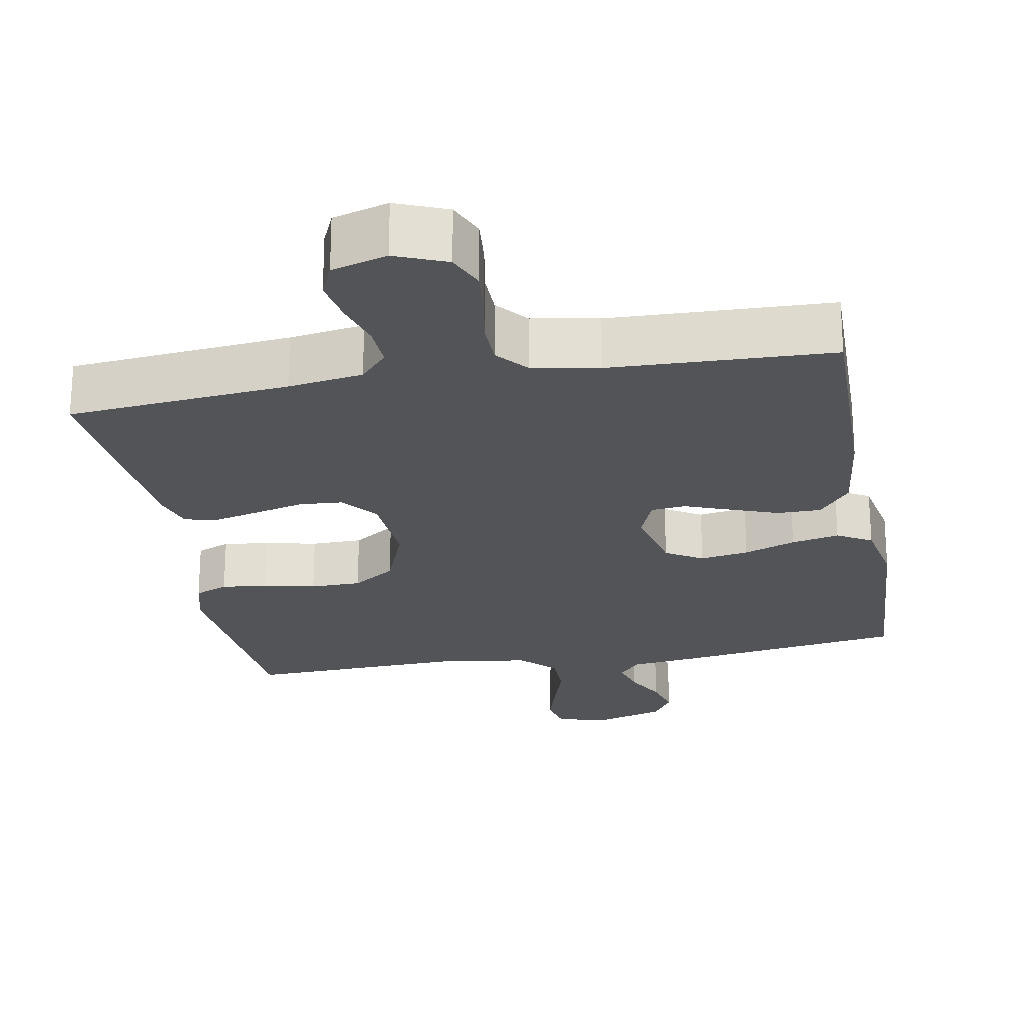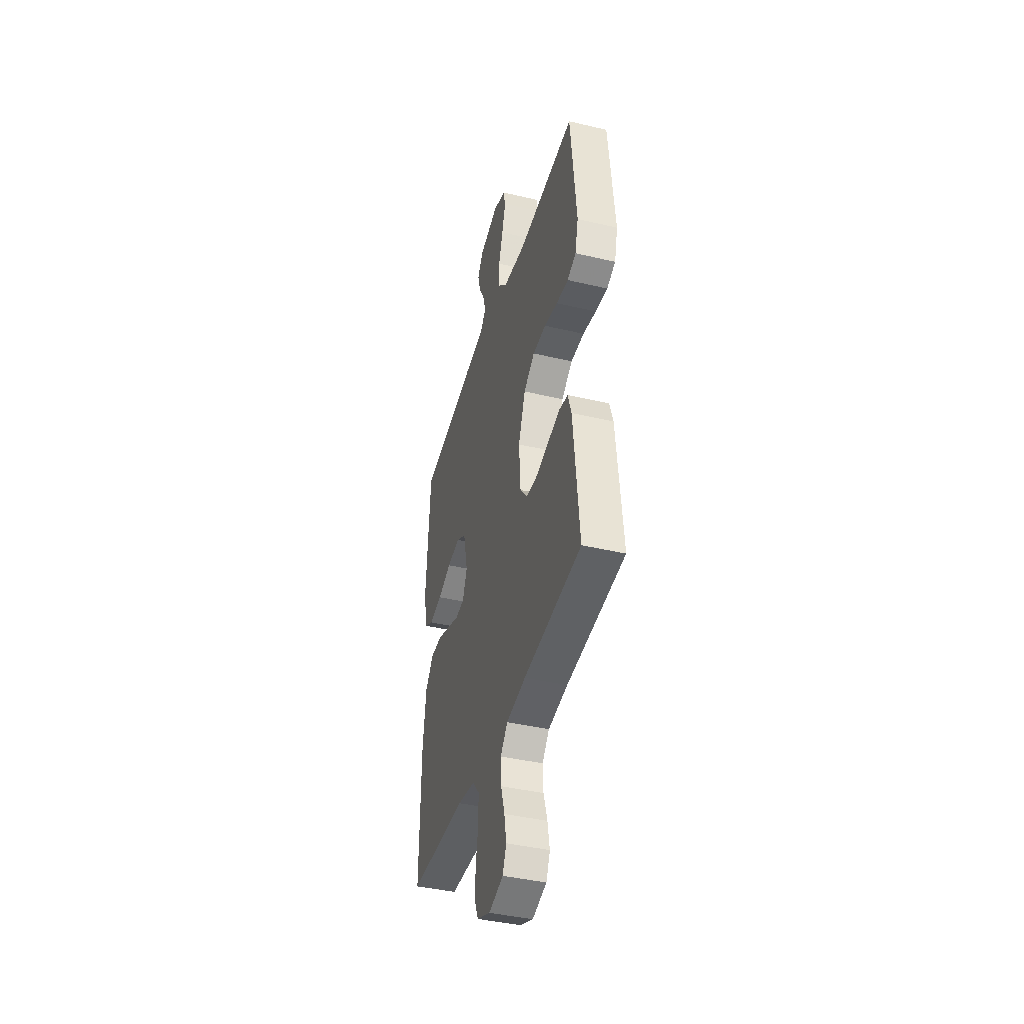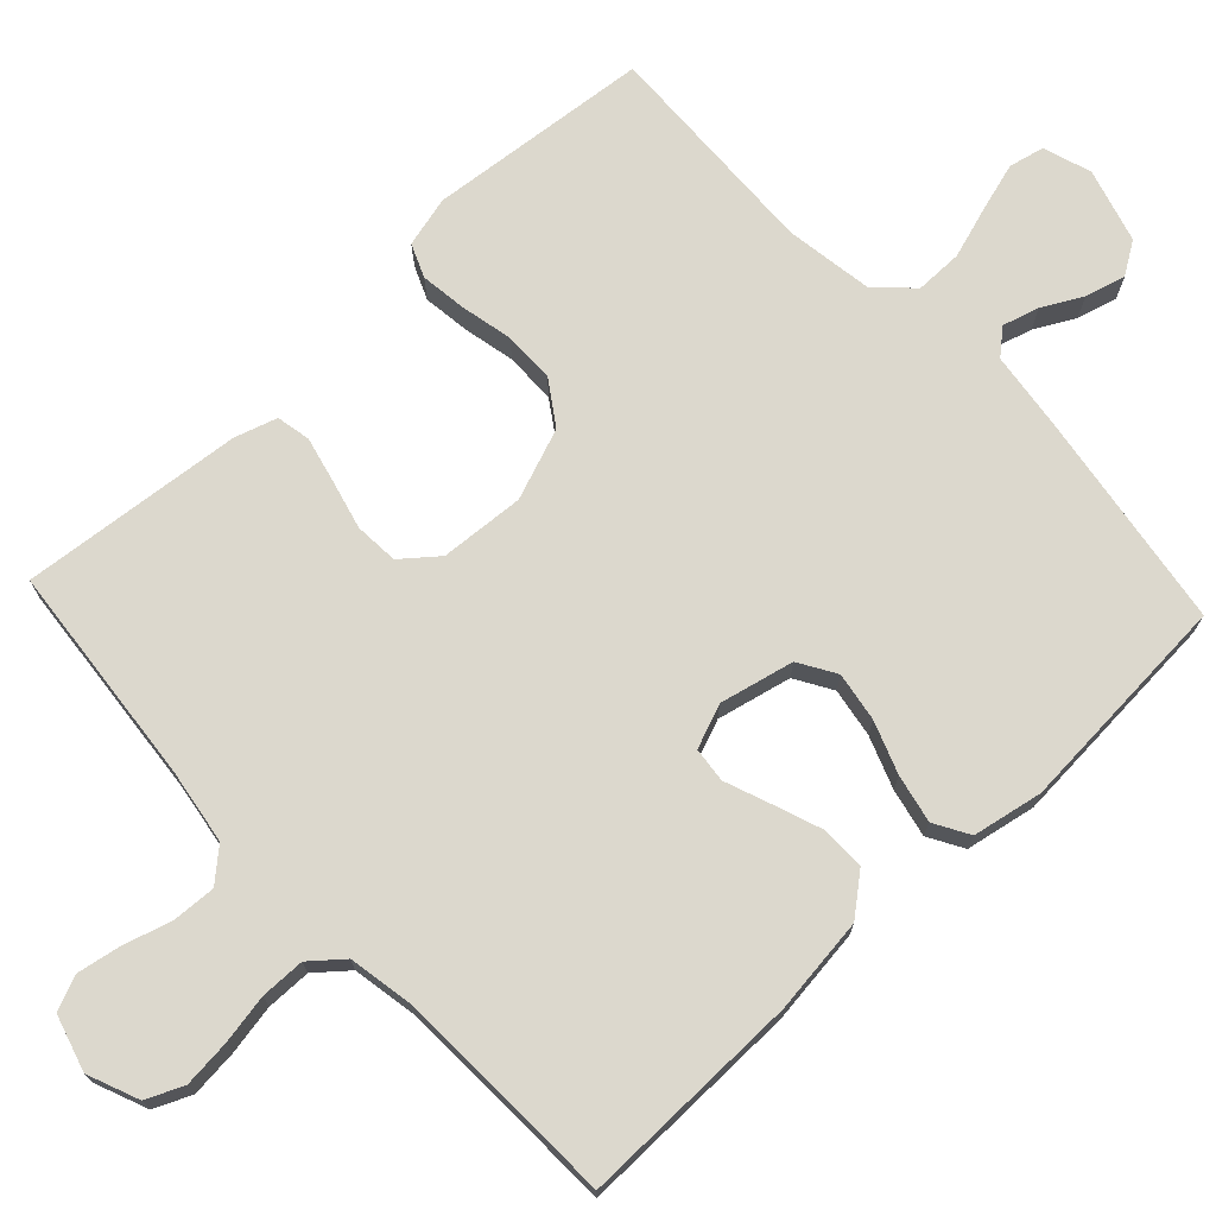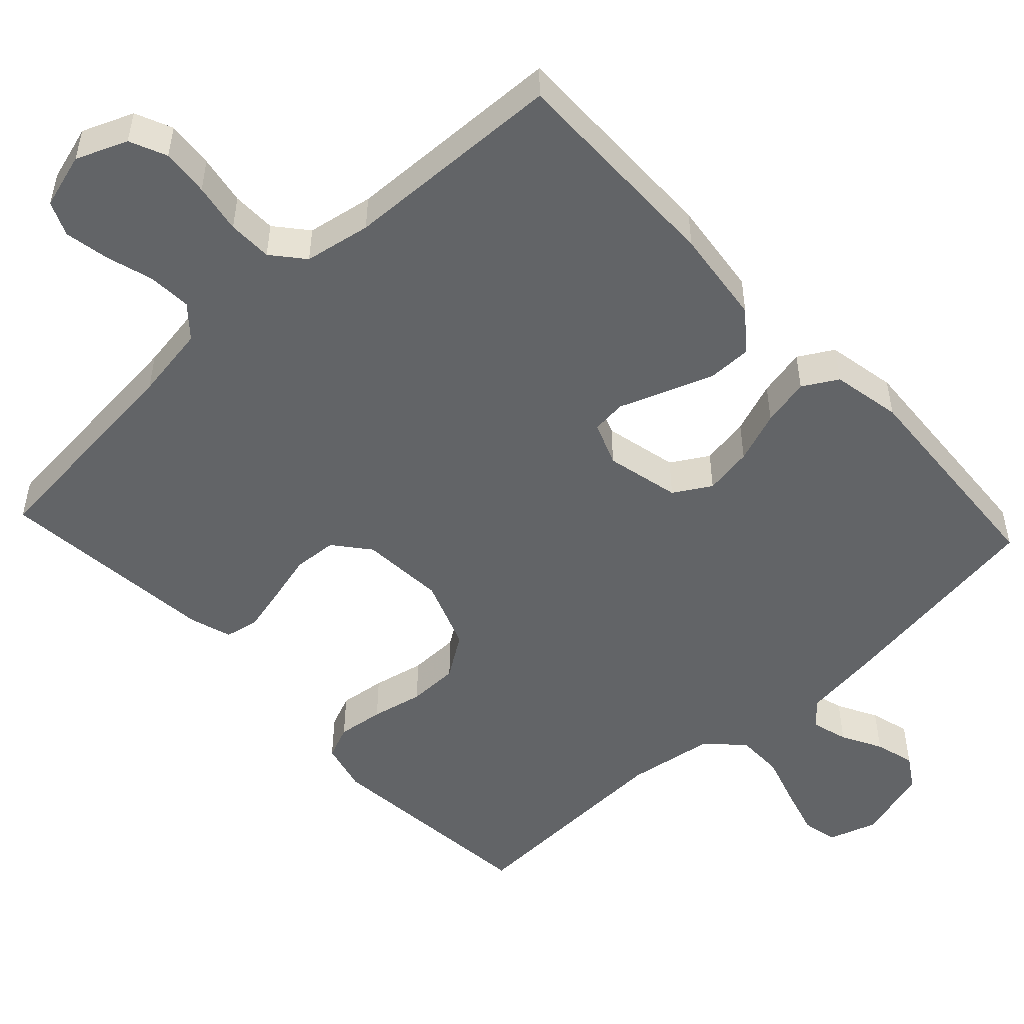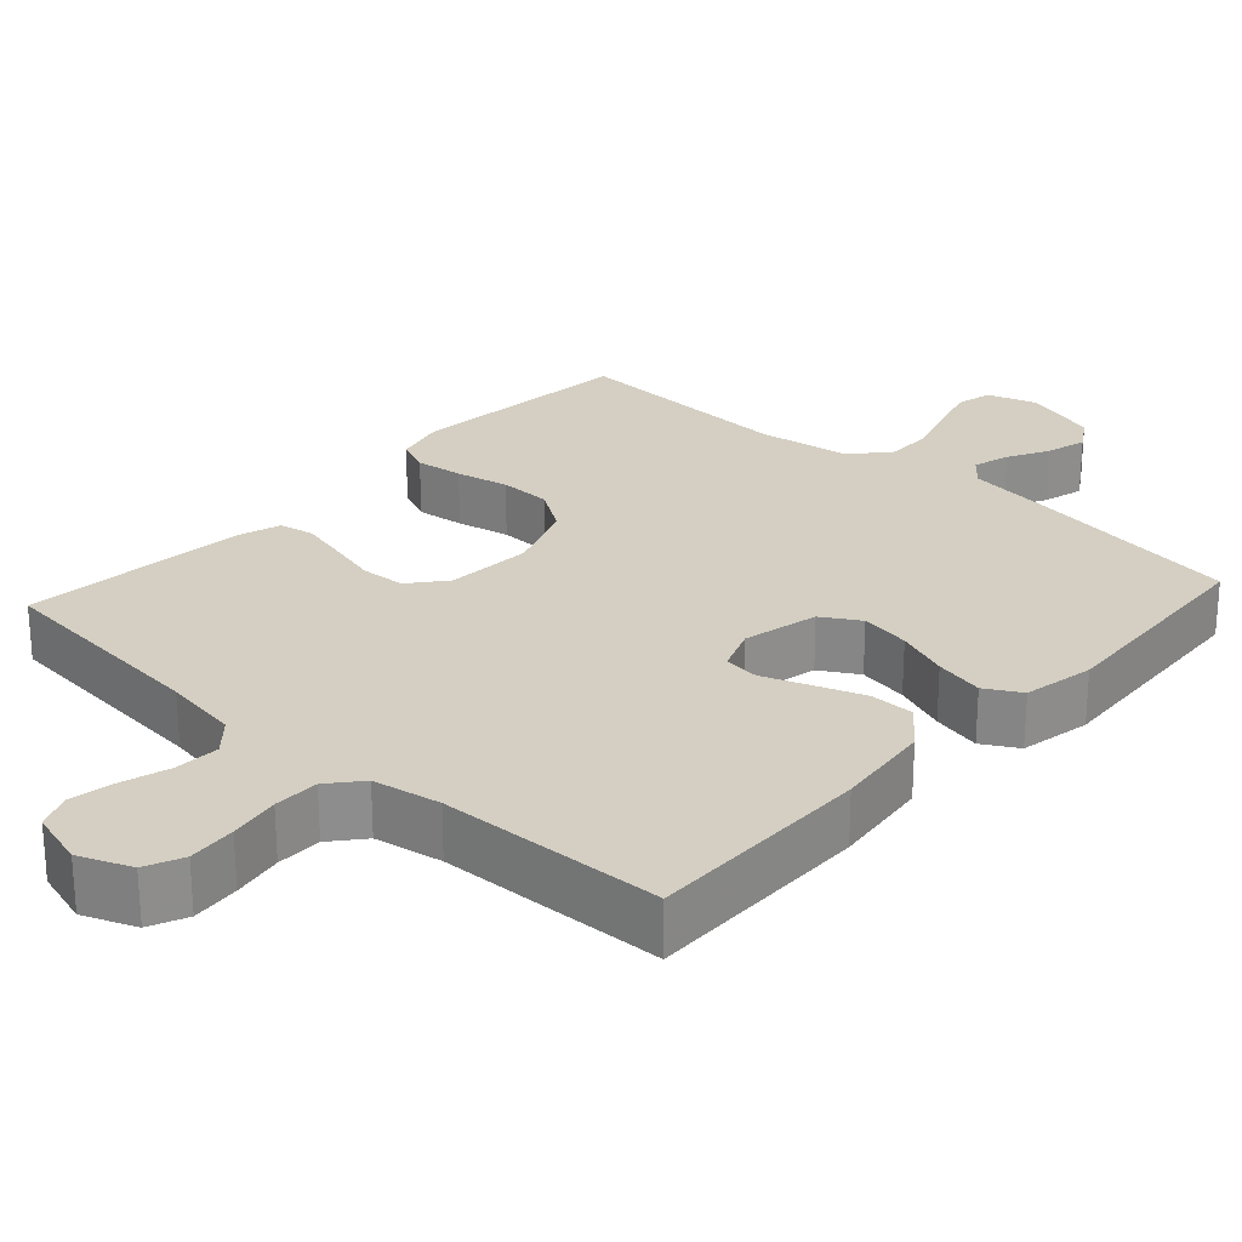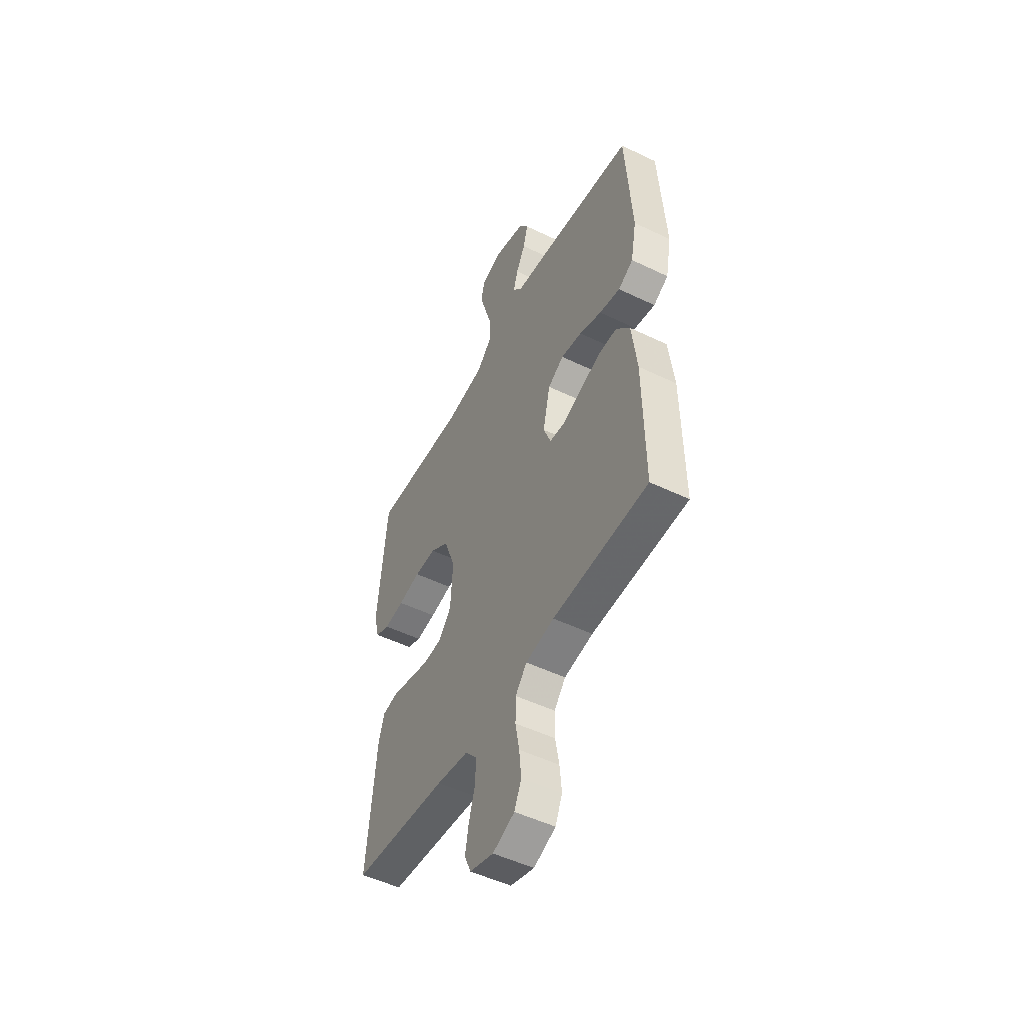
<metadata>
{"format":"obj","ext":"obj","renderer":"f3d","projection":"perspective","resolution":1024,"background":"white","views":[{"elev":-23.6,"azim":-169.8,"up":"+Y"},{"elev":-41.3,"azim":74.0,"up":"+Z"},{"elev":72.4,"azim":-133.2,"up":"+Y"},{"elev":-51.1,"azim":-137.1,"up":"+Y"},{"elev":25.7,"azim":-137.7,"up":"+Y"},{"elev":-50.5,"azim":-117.8,"up":"+Z"}]}
</metadata>
<code>
v -0.5 0.07 0.5
v -0.2 0.07 0.545
v -0.099 0.07 0.558
v -0.07 0.07 0.592
v -0.084 0.07 0.641
v -0.113 0.07 0.695
v -0.128 0.07 0.749
v -0.1 0.07 0.793
v 0 0.07 0.822
v 0.065 0.07 0.801
v 0.076 0.07 0.753
v 0.057 0.07 0.687
v 0.035 0.07 0.617
v 0.035 0.07 0.553
v 0.081 0.07 0.506
v 0.2 0.07 0.488
v 0.5 0.07 0.5
v 0.53 0.07 0.2
v 0.513 0.07 0.132
v 0.468 0.07 0.113
v 0.405 0.07 0.121
v 0.335 0.07 0.136
v 0.266 0.07 0.135
v 0.208 0.07 0.096
v 0.172 0.07 0
v 0.18 0.07 -0.114
v 0.219 0.07 -0.162
v 0.278 0.07 -0.166
v 0.344 0.07 -0.149
v 0.406 0.07 -0.134
v 0.452 0.07 -0.143
v 0.47 0.07 -0.2
v 0.5 0.07 -0.5
v 0.2 0.07 -0.529
v 0.099 0.07 -0.545
v 0.062 0.07 -0.587
v 0.065 0.07 -0.646
v 0.084 0.07 -0.71
v 0.095 0.07 -0.77
v 0.075 0.07 -0.816
v 0 0.07 -0.838
v -0.069 0.07 -0.81
v -0.091 0.07 -0.76
v -0.085 0.07 -0.696
v -0.073 0.07 -0.629
v -0.074 0.07 -0.569
v -0.11 0.07 -0.526
v -0.2 0.07 -0.51
v -0.5 0.07 -0.5
v -0.496 0.07 -0.2
v -0.48 0.07 -0.07
v -0.437 0.07 -0.017
v -0.378 0.07 -0.017
v -0.312 0.07 -0.041
v -0.251 0.07 -0.064
v -0.204 0.07 -0.059
v -0.181 0.07 0
v -0.204 0.07 0.1
v -0.254 0.07 0.13
v -0.32 0.07 0.119
v -0.39 0.07 0.093
v -0.455 0.07 0.079
v -0.502 0.07 0.106
v -0.52 0.07 0.2
v -0.5 0 0.5
v -0.2 0 0.545
v -0.099 0 0.558
v -0.07 0 0.592
v -0.084 0 0.641
v -0.113 0 0.695
v -0.128 0 0.749
v -0.1 0 0.793
v 0 0 0.822
v 0.065 0 0.801
v 0.076 0 0.753
v 0.057 0 0.687
v 0.035 0 0.617
v 0.035 0 0.553
v 0.081 0 0.506
v 0.2 0 0.488
v 0.5 0 0.5
v 0.53 0 0.2
v 0.513 0 0.132
v 0.468 0 0.113
v 0.405 0 0.121
v 0.335 0 0.136
v 0.266 0 0.135
v 0.208 0 0.096
v 0.172 0 0
v 0.18 0 -0.114
v 0.219 0 -0.162
v 0.278 0 -0.166
v 0.344 0 -0.149
v 0.406 0 -0.134
v 0.452 0 -0.143
v 0.47 0 -0.2
v 0.5 0 -0.5
v 0.2 0 -0.529
v 0.099 0 -0.545
v 0.062 0 -0.587
v 0.065 0 -0.646
v 0.084 0 -0.71
v 0.095 0 -0.77
v 0.075 0 -0.816
v 0 0 -0.838
v -0.069 0 -0.81
v -0.091 0 -0.76
v -0.085 0 -0.696
v -0.073 0 -0.629
v -0.074 0 -0.569
v -0.11 0 -0.526
v -0.2 0 -0.51
v -0.5 0 -0.5
v -0.496 0 -0.2
v -0.48 0 -0.07
v -0.437 0 -0.017
v -0.378 0 -0.017
v -0.312 0 -0.041
v -0.251 0 -0.064
v -0.204 0 -0.059
v -0.181 0 0
v -0.204 0 0.1
v -0.254 0 0.13
v -0.32 0 0.119
v -0.39 0 0.093
v -0.455 0 0.079
v -0.502 0 0.106
v -0.52 0 0.2
f 60 61 62 63
f 59 60 63 64
f 52 53 54 55
f 50 51 52 55
f 48 49 50 55
f 47 48 55 56
f 46 47 56 57
f 42 43 44 45
f 42 45 46
f 41 42 46
f 40 41 46 57
f 37 38 39 40
f 31 32 33 34
f 31 34 35
f 28 29 30 31
f 28 31 35 36
f 19 20 21 22
f 17 18 19 22
f 16 17 22 23
f 15 16 23 24
f 10 11 12 13
f 8 9 10 13
f 8 13 14
f 5 6 7 8
f 4 5 8 14
f 3 4 14 15
f 59 64 1 2
f 58 59 2 3
f 37 40 57 58
f 36 37 58 3
f 27 28 36
f 26 27 36
f 25 26 36 3
f 3 15 24 25
f 127 126 125 124
f 128 127 124 123
f 119 118 117 116
f 119 116 115 114
f 119 114 113 112
f 120 119 112 111
f 121 120 111 110
f 109 108 107 106
f 110 109 106
f 110 106 105
f 121 110 105 104
f 104 103 102 101
f 98 97 96 95
f 99 98 95
f 95 94 93 92
f 100 99 95 92
f 86 85 84 83
f 86 83 82 81
f 87 86 81 80
f 88 87 80 79
f 77 76 75 74
f 77 74 73 72
f 78 77 72
f 72 71 70 69
f 78 72 69 68
f 79 78 68 67
f 66 65 128 123
f 67 66 123 122
f 122 121 104 101
f 67 122 101 100
f 100 92 91
f 100 91 90
f 67 100 90 89
f 89 88 79 67
f 1 65 66 2
f 2 66 67 3
f 3 67 68 4
f 4 68 69 5
f 5 69 70 6
f 6 70 71 7
f 7 71 72 8
f 8 72 73 9
f 9 73 74 10
f 10 74 75 11
f 11 75 76 12
f 12 76 77 13
f 13 77 78 14
f 14 78 79 15
f 15 79 80 16
f 16 80 81 17
f 17 81 82 18
f 18 82 83 19
f 19 83 84 20
f 20 84 85 21
f 21 85 86 22
f 22 86 87 23
f 23 87 88 24
f 24 88 89 25
f 25 89 90 26
f 26 90 91 27
f 27 91 92 28
f 28 92 93 29
f 29 93 94 30
f 30 94 95 31
f 31 95 96 32
f 32 96 97 33
f 33 97 98 34
f 34 98 99 35
f 35 99 100 36
f 36 100 101 37
f 37 101 102 38
f 38 102 103 39
f 39 103 104 40
f 40 104 105 41
f 41 105 106 42
f 42 106 107 43
f 43 107 108 44
f 44 108 109 45
f 45 109 110 46
f 46 110 111 47
f 47 111 112 48
f 48 112 113 49
f 49 113 114 50
f 50 114 115 51
f 51 115 116 52
f 52 116 117 53
f 53 117 118 54
f 54 118 119 55
f 55 119 120 56
f 56 120 121 57
f 57 121 122 58
f 58 122 123 59
f 59 123 124 60
f 60 124 125 61
f 61 125 126 62
f 62 126 127 63
f 63 127 128 64
f 64 128 65 1

</code>
